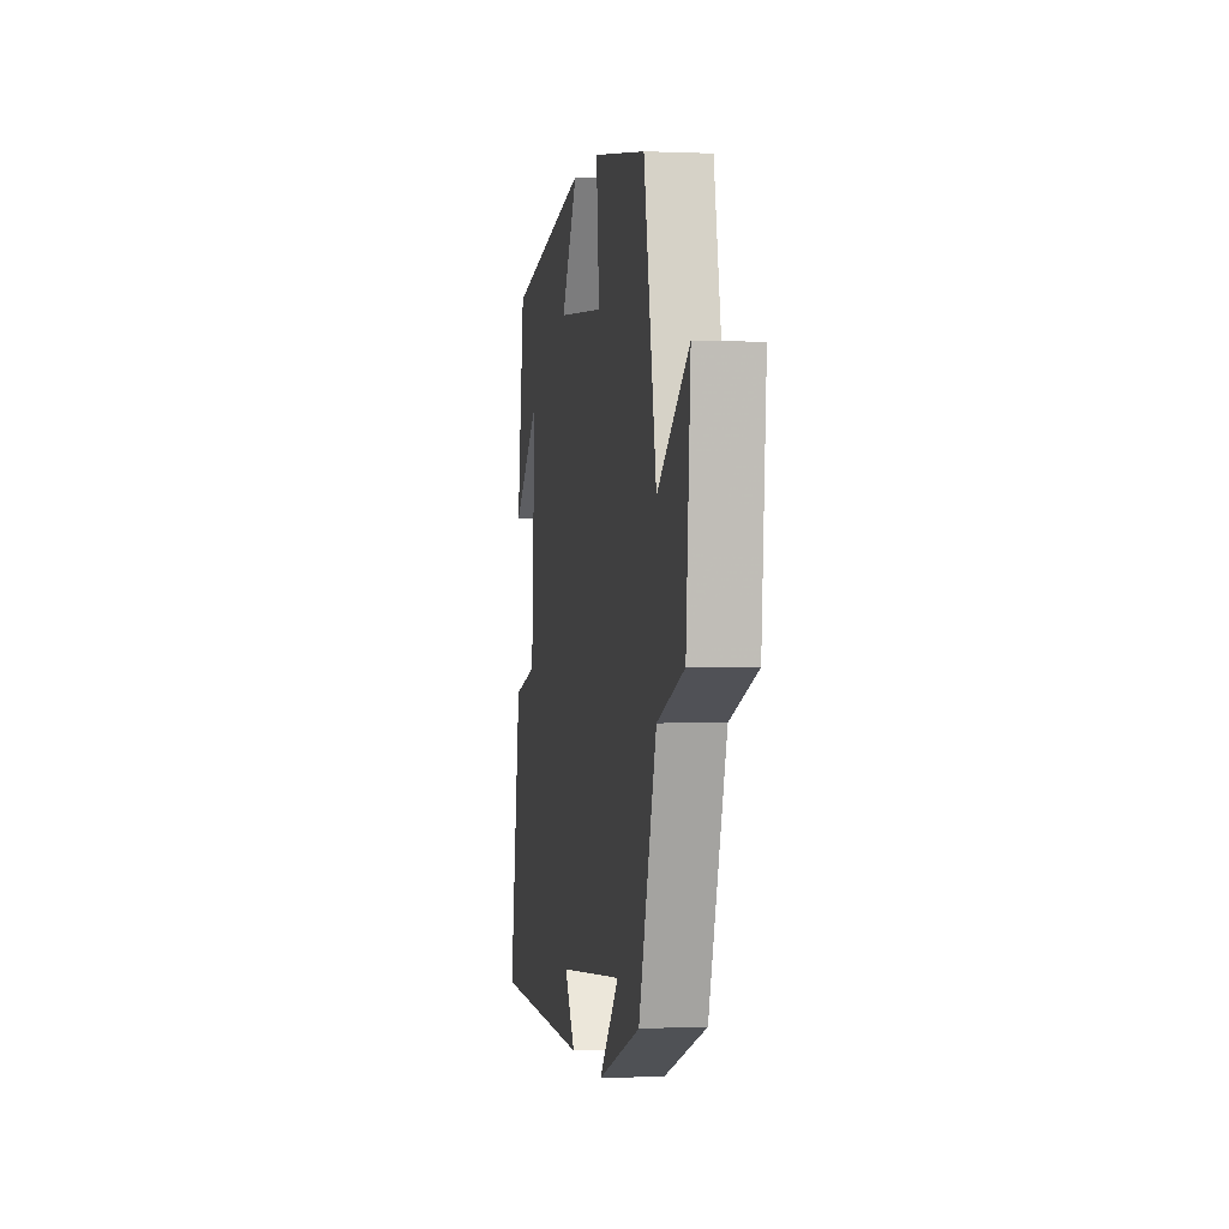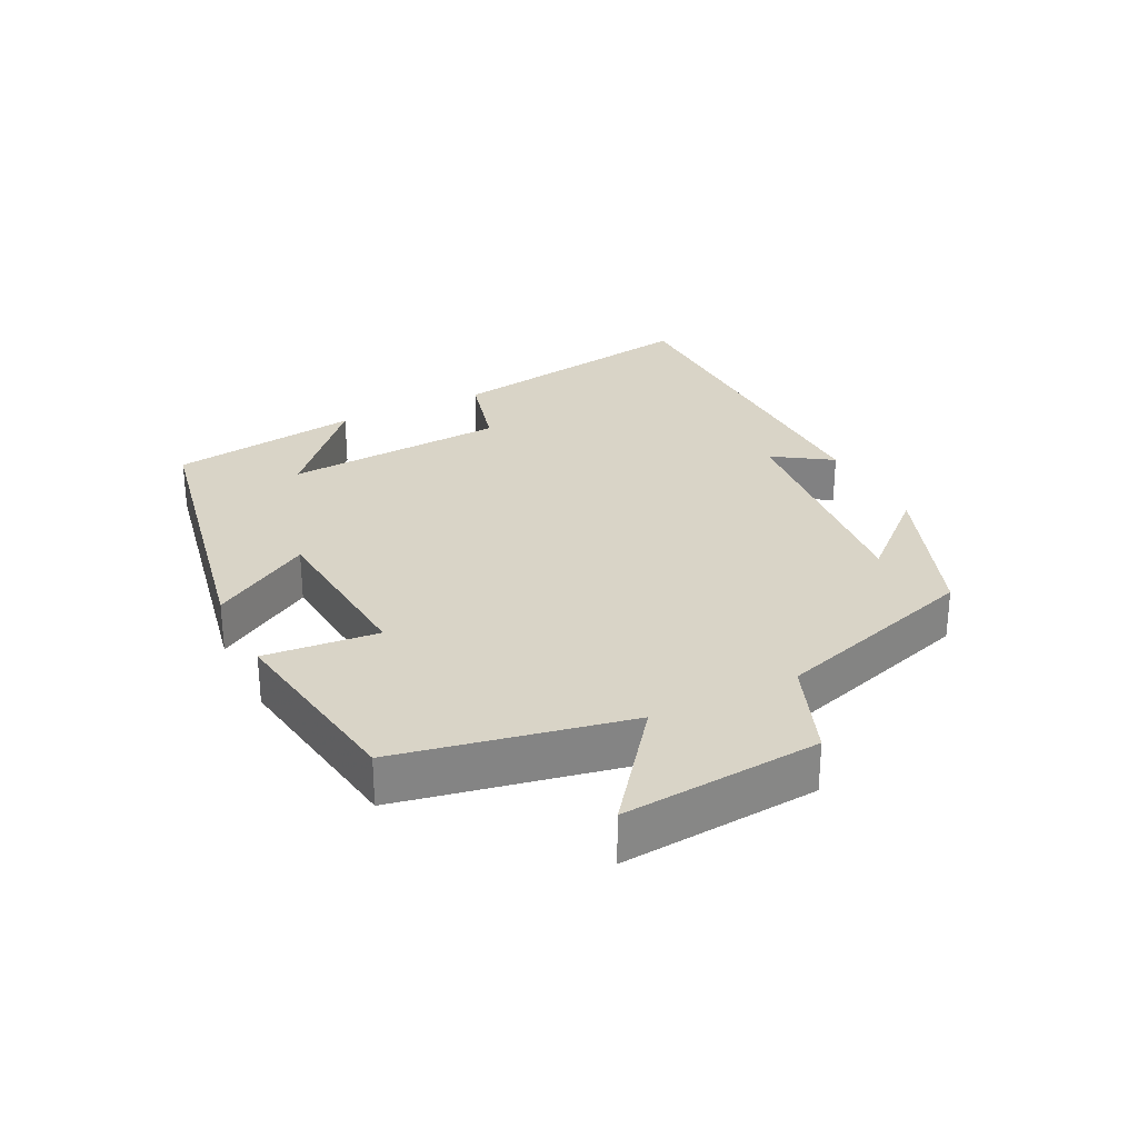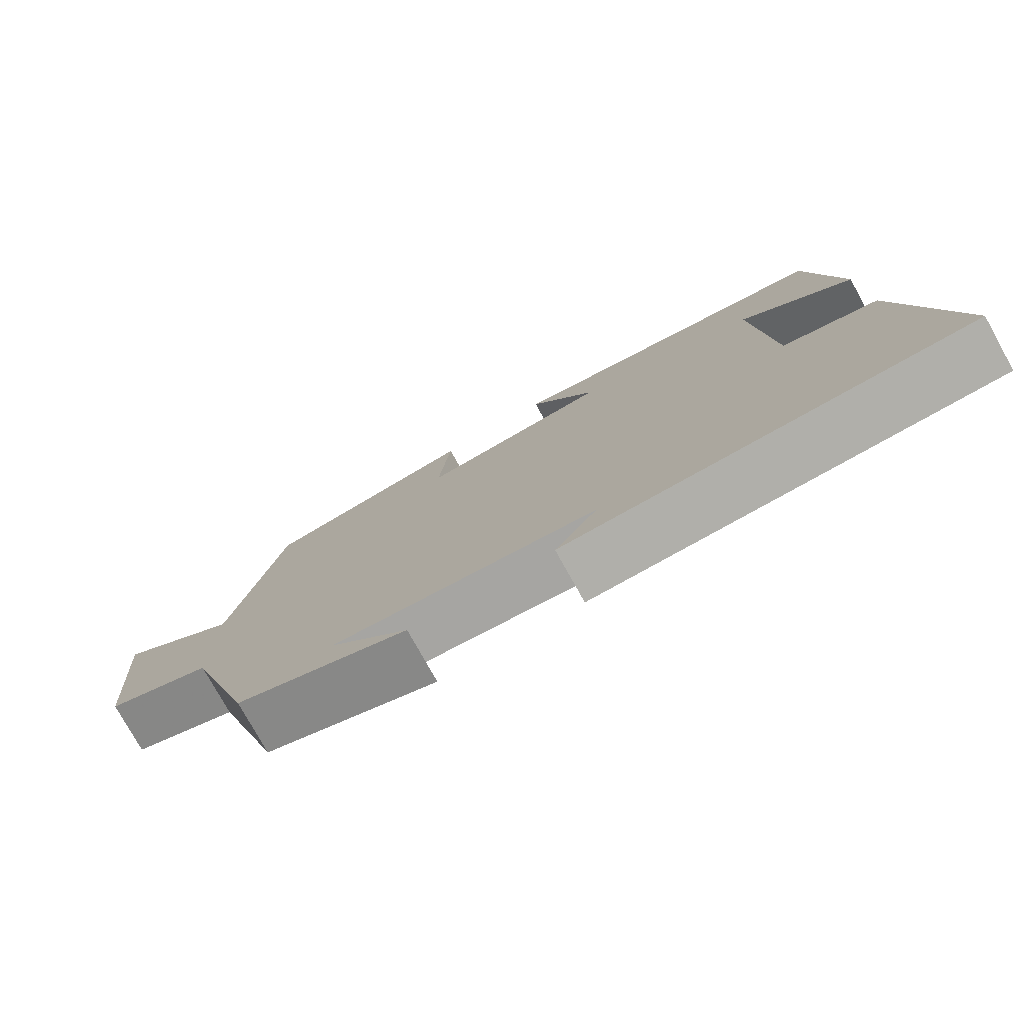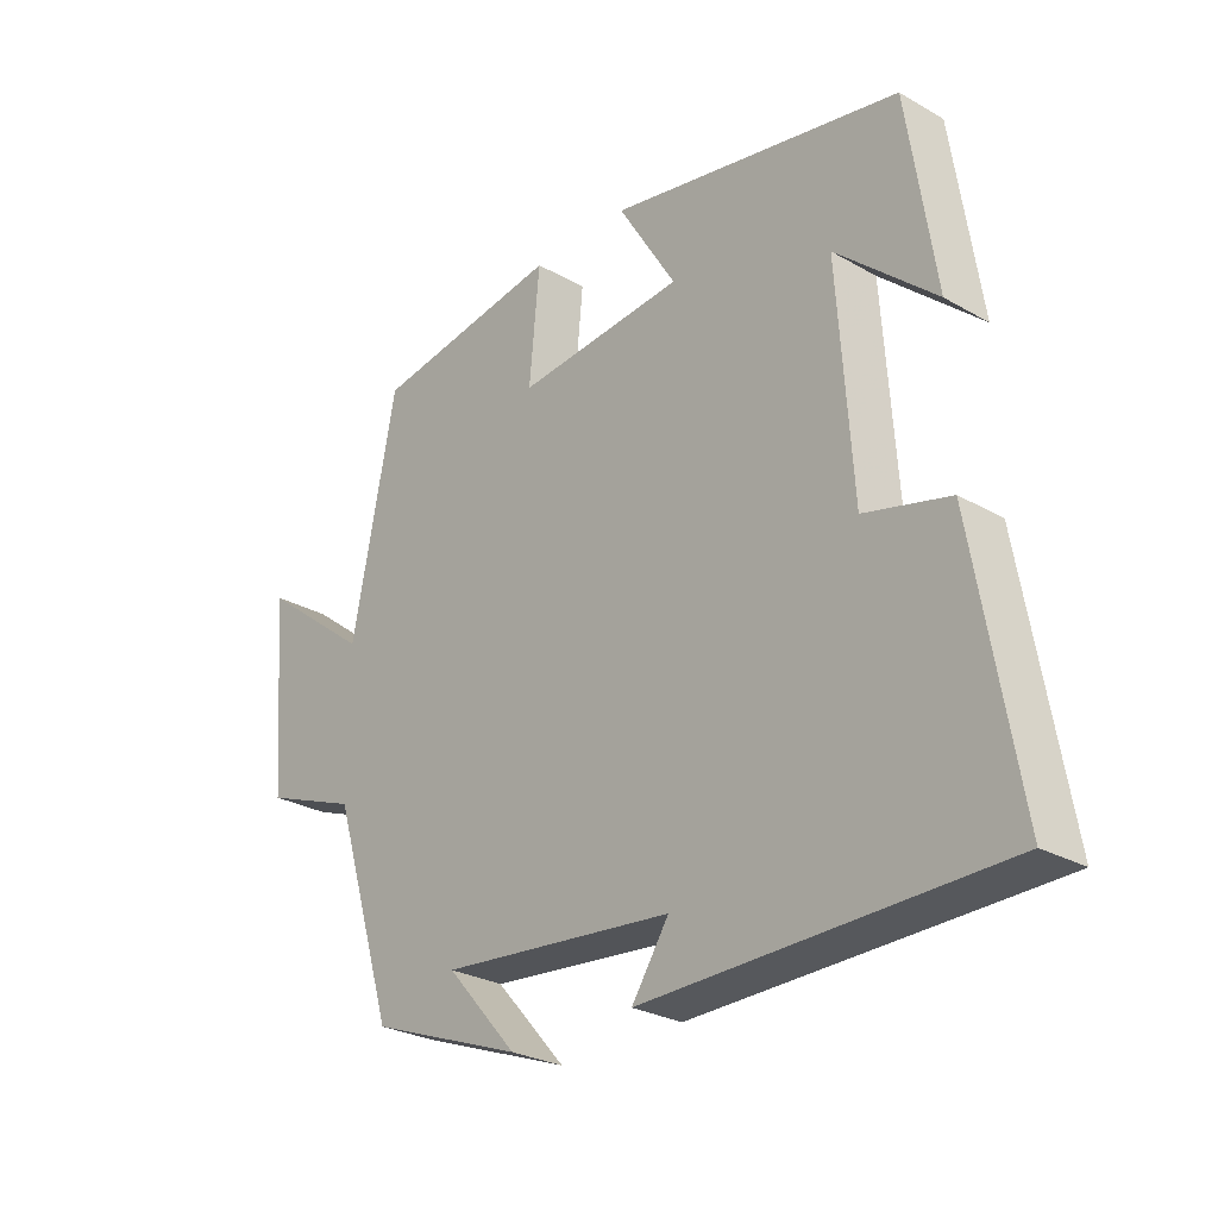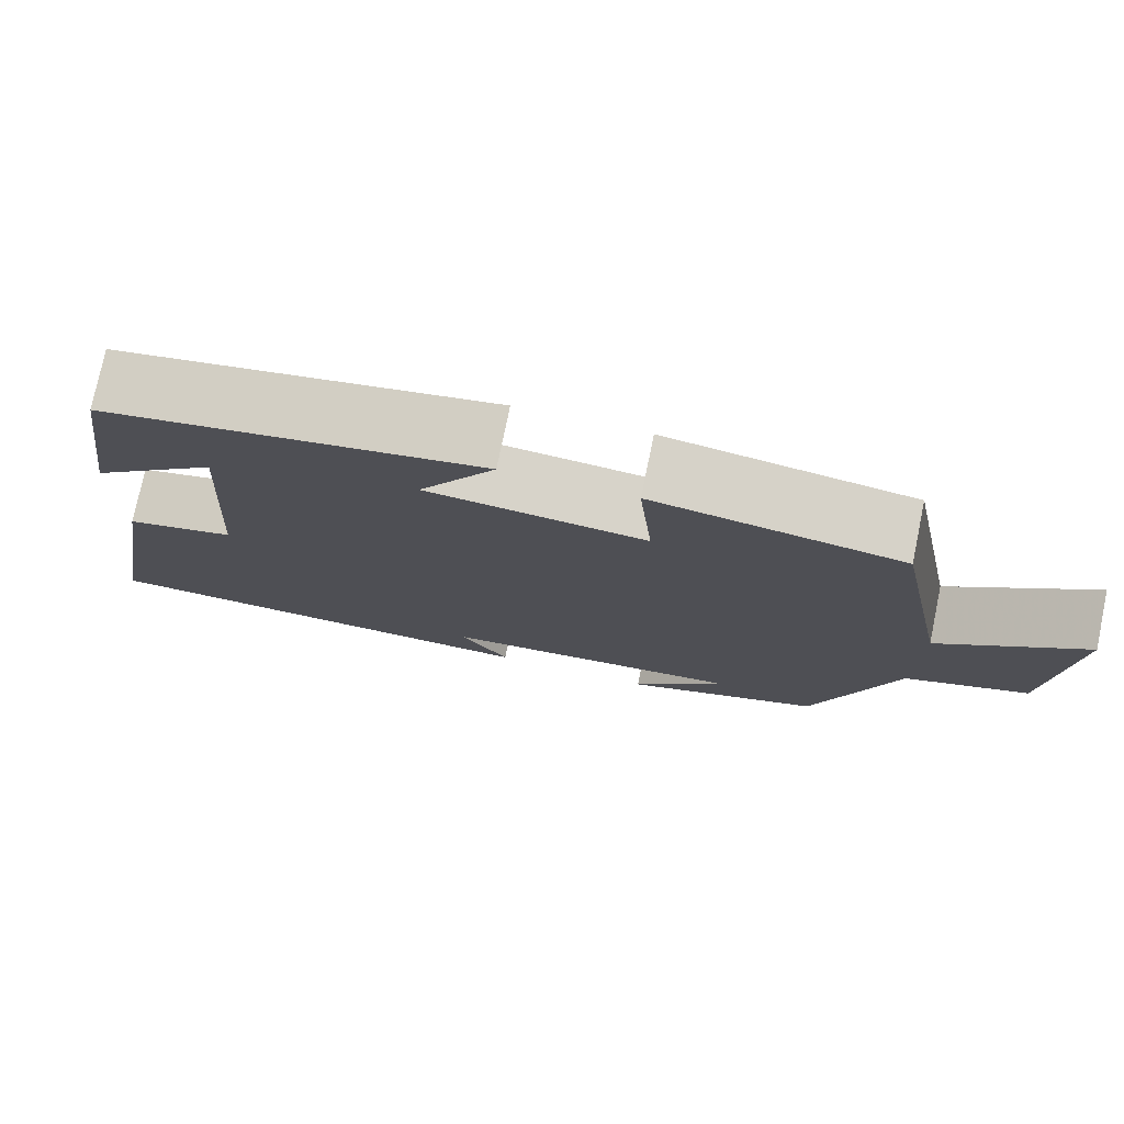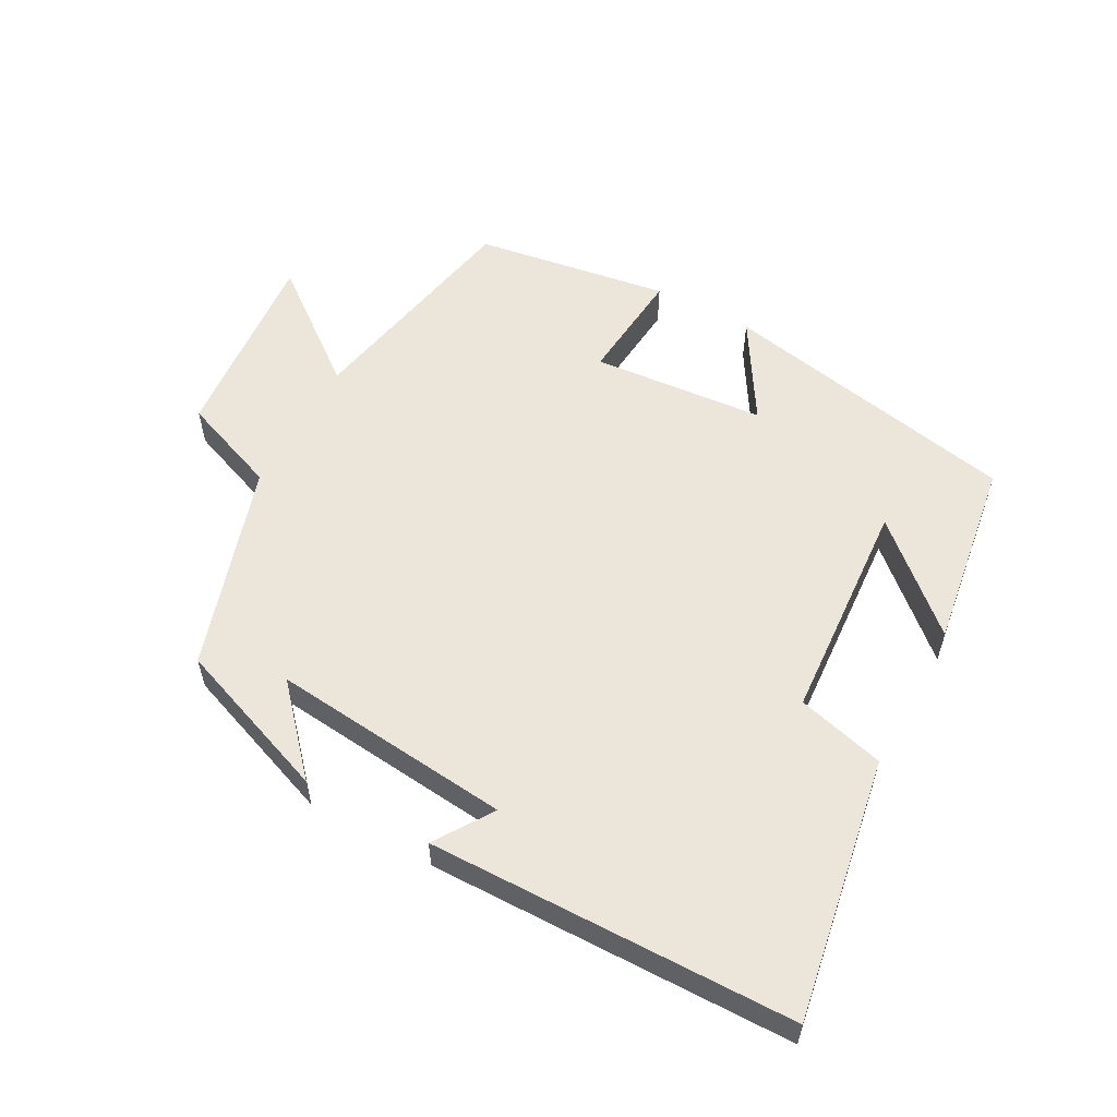
<metadata>
{"format":"obj","ext":"obj","renderer":"f3d","projection":"perspective","resolution":1024,"background":"white","views":[{"elev":-0.1,"azim":80.4,"up":"+Z"},{"elev":28.5,"azim":63.5,"up":"+Y"},{"elev":-77.5,"azim":-150.9,"up":"+Z"},{"elev":-27.4,"azim":-131.3,"up":"+Z"},{"elev":76.5,"azim":11.7,"up":"+Z"},{"elev":56.7,"azim":-151.5,"up":"+Y"}]}
</metadata>
<code>
v -0.458 0.07 0.412
v -0.01 0.07 0.5
v -0.1 0.07 0.352
v 0.158 0.07 0.33
v 0.142 0.07 0.5
v 0.432 0.07 0.455
v 0.5 0.07 0.113
v 0.67 0.07 0.245
v 0.646 0.07 -0.049
v 0.5 0.07 -0.105
v 0.404 0.07 -0.412
v 0.169 0.07 -0.5
v 0.278 0.07 -0.378
v -0.08 0.07 -0.414
v -0.023 0.07 -0.5
v -0.566 0.07 -0.492
v -0.5 0.07 -0.102
v -0.37 0.07 -0.068
v -0.348 0.07 0.264
v -0.5 0.07 0.128
v -0.458 0 0.412
v -0.01 0 0.5
v -0.1 0 0.352
v 0.158 0 0.33
v 0.142 0 0.5
v 0.432 0 0.455
v 0.5 0 0.113
v 0.67 0 0.245
v 0.646 0 -0.049
v 0.5 0 -0.105
v 0.404 0 -0.412
v 0.169 0 -0.5
v 0.278 0 -0.378
v -0.08 0 -0.414
v -0.023 0 -0.5
v -0.566 0 -0.492
v -0.5 0 -0.102
v -0.37 0 -0.068
v -0.348 0 0.264
v -0.5 0 0.128
f 19 20 1
f 15 16 17 18
f 14 15 18
f 13 14 18 19
f 11 12 13
f 10 11 13 19
f 7 8 9 10
f 4 5 6 7
f 3 4 7 10
f 19 1 2 3
f 3 10 19
f 21 40 39
f 38 37 36 35
f 38 35 34
f 39 38 34 33
f 33 32 31
f 39 33 31 30
f 30 29 28 27
f 27 26 25 24
f 30 27 24 23
f 23 22 21 39
f 39 30 23
f 1 21 22 2
f 2 22 23 3
f 3 23 24 4
f 4 24 25 5
f 5 25 26 6
f 6 26 27 7
f 7 27 28 8
f 8 28 29 9
f 9 29 30 10
f 10 30 31 11
f 11 31 32 12
f 12 32 33 13
f 13 33 34 14
f 14 34 35 15
f 15 35 36 16
f 16 36 37 17
f 17 37 38 18
f 18 38 39 19
f 19 39 40 20
f 20 40 21 1

</code>
